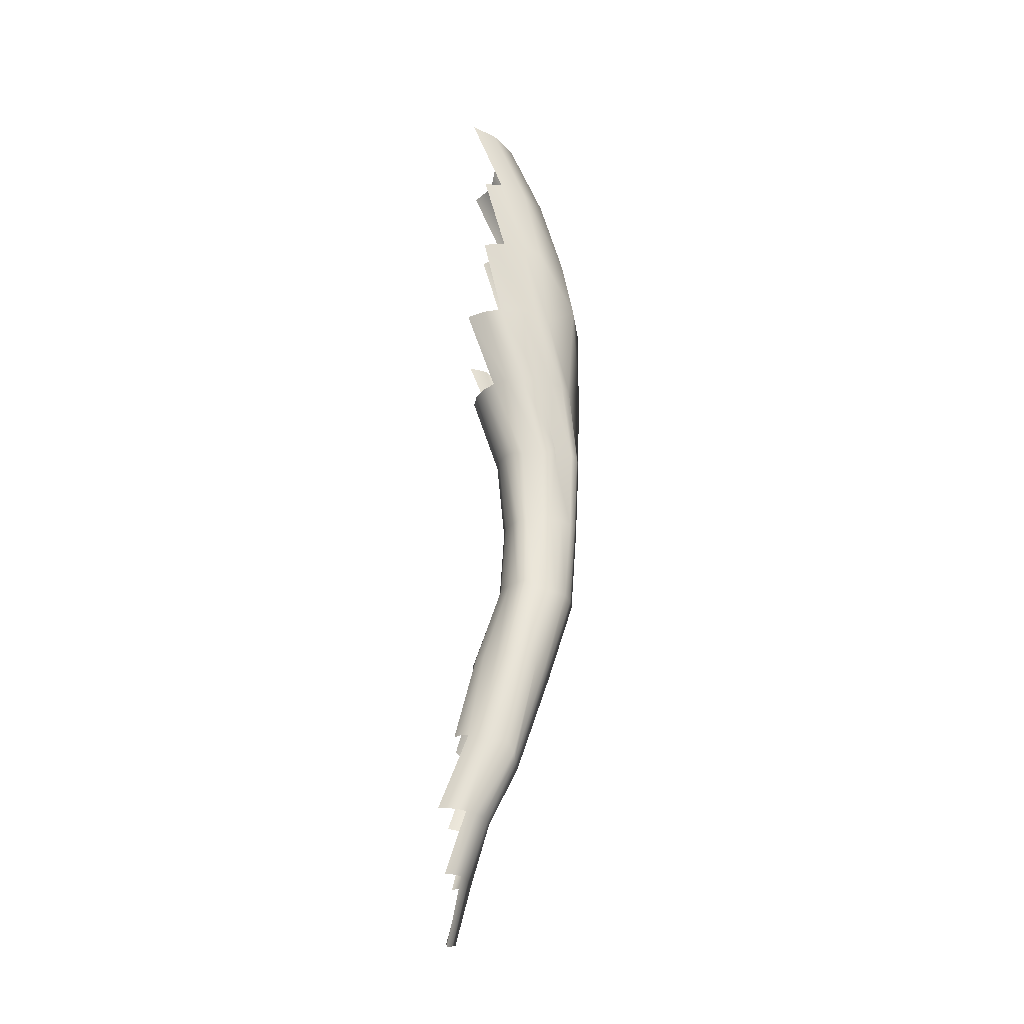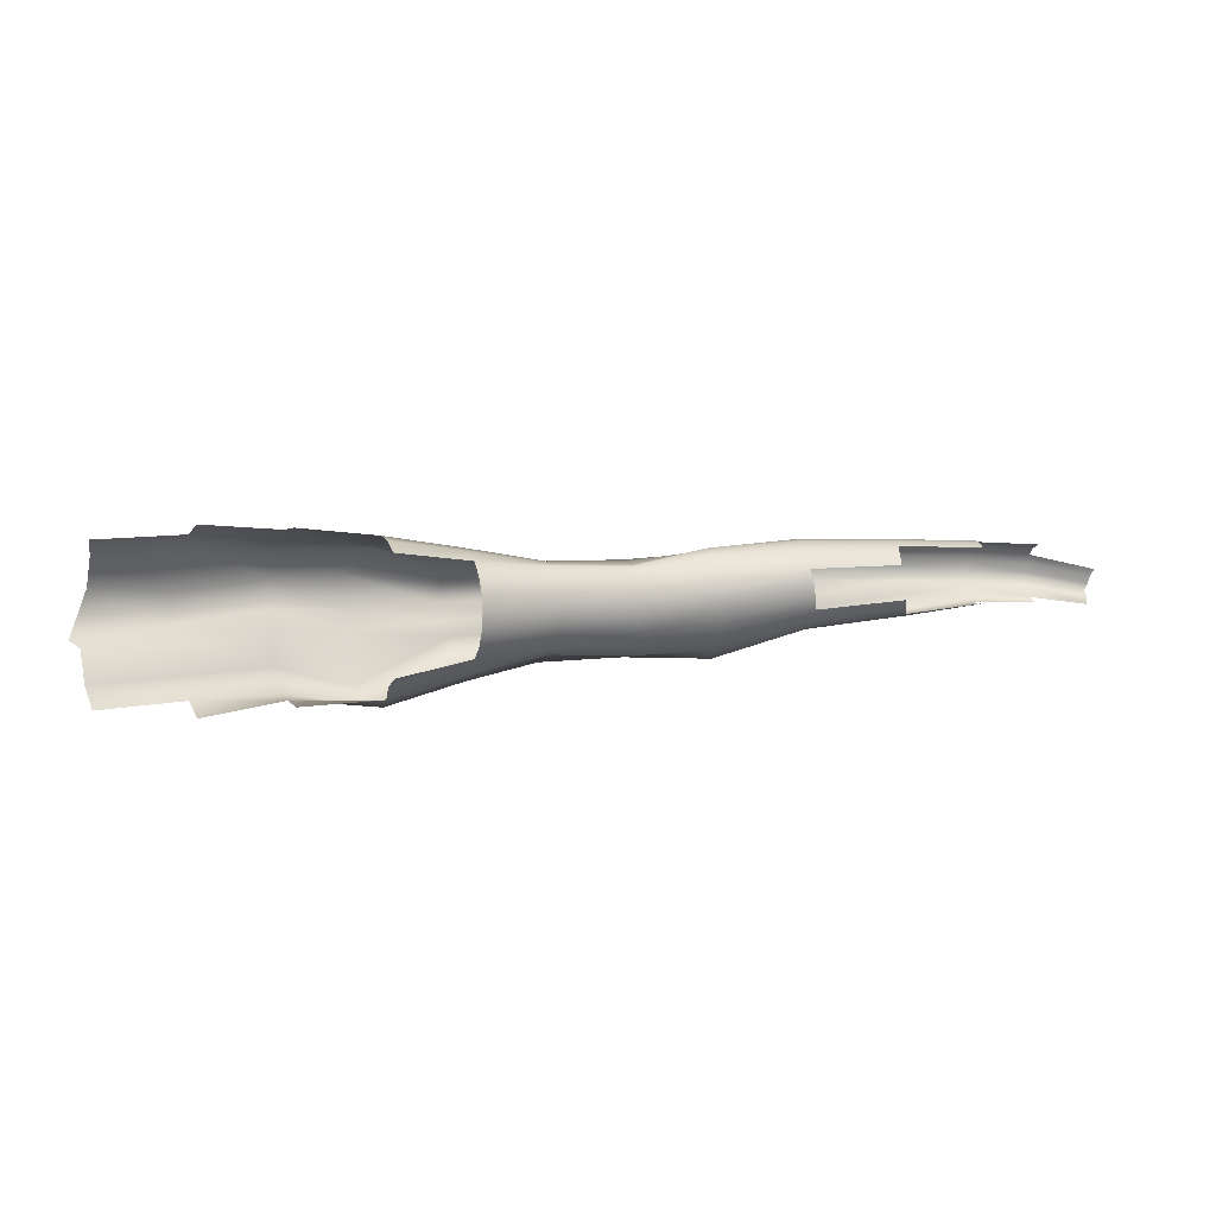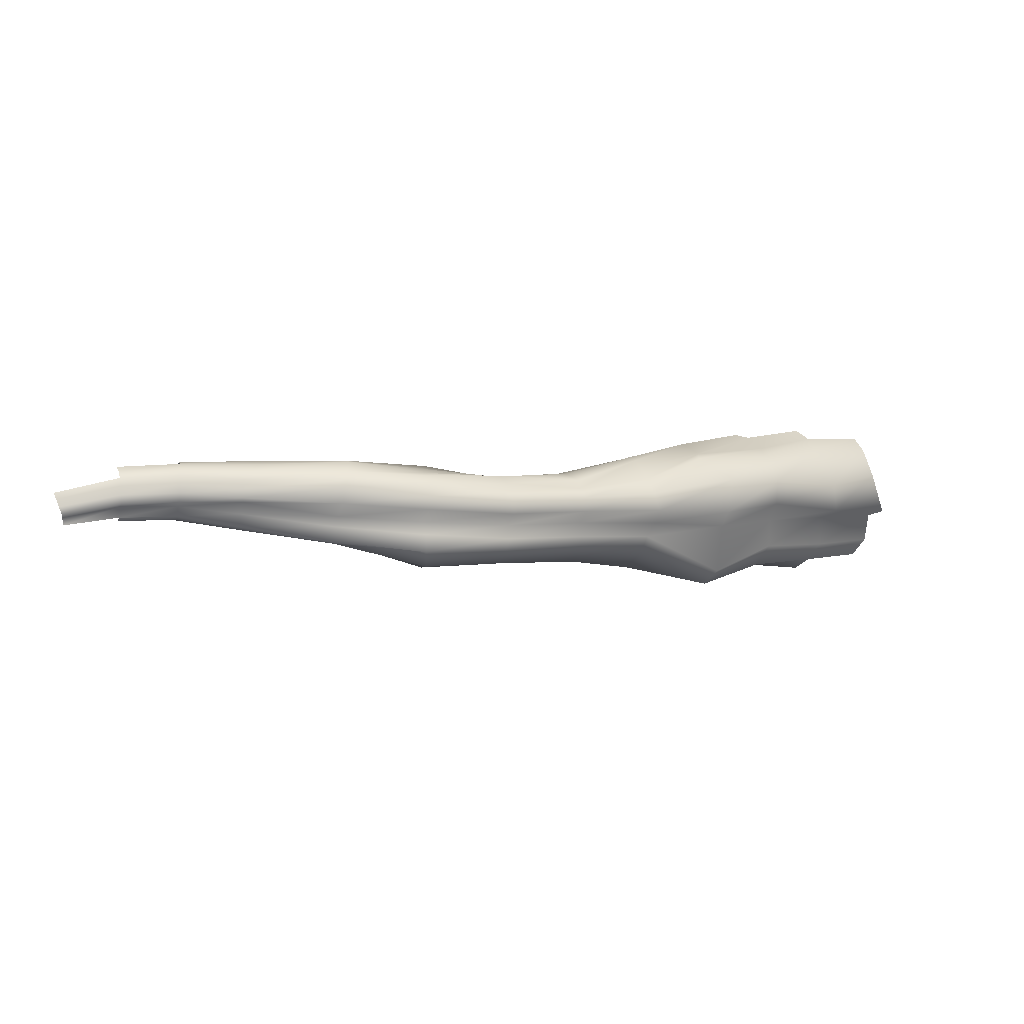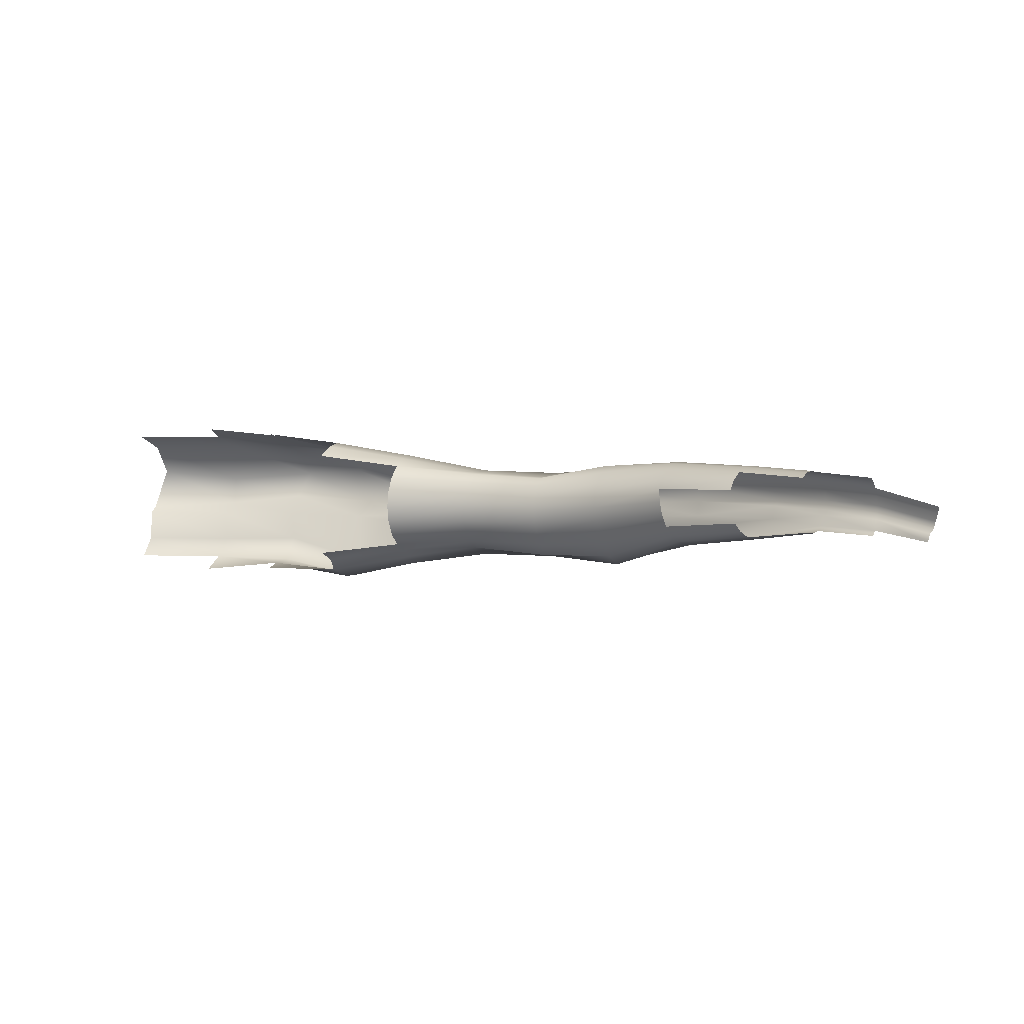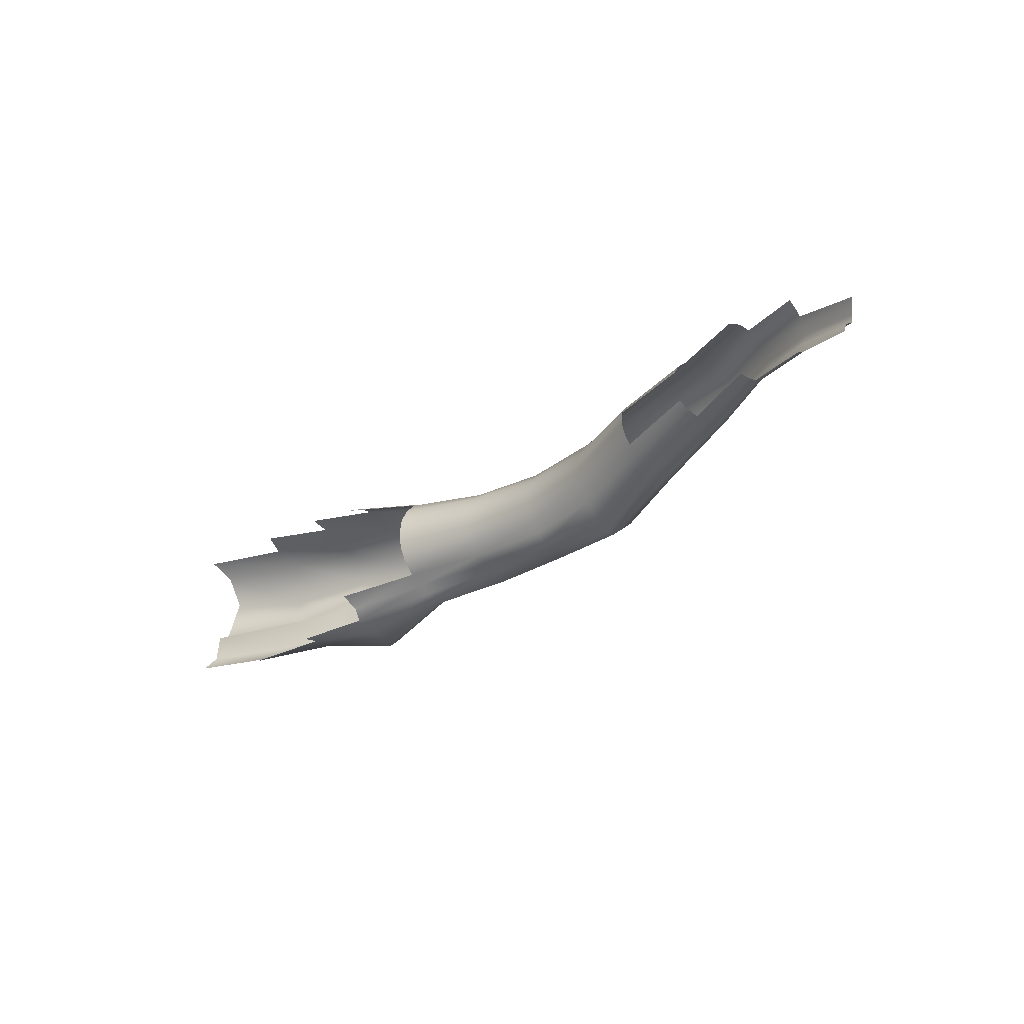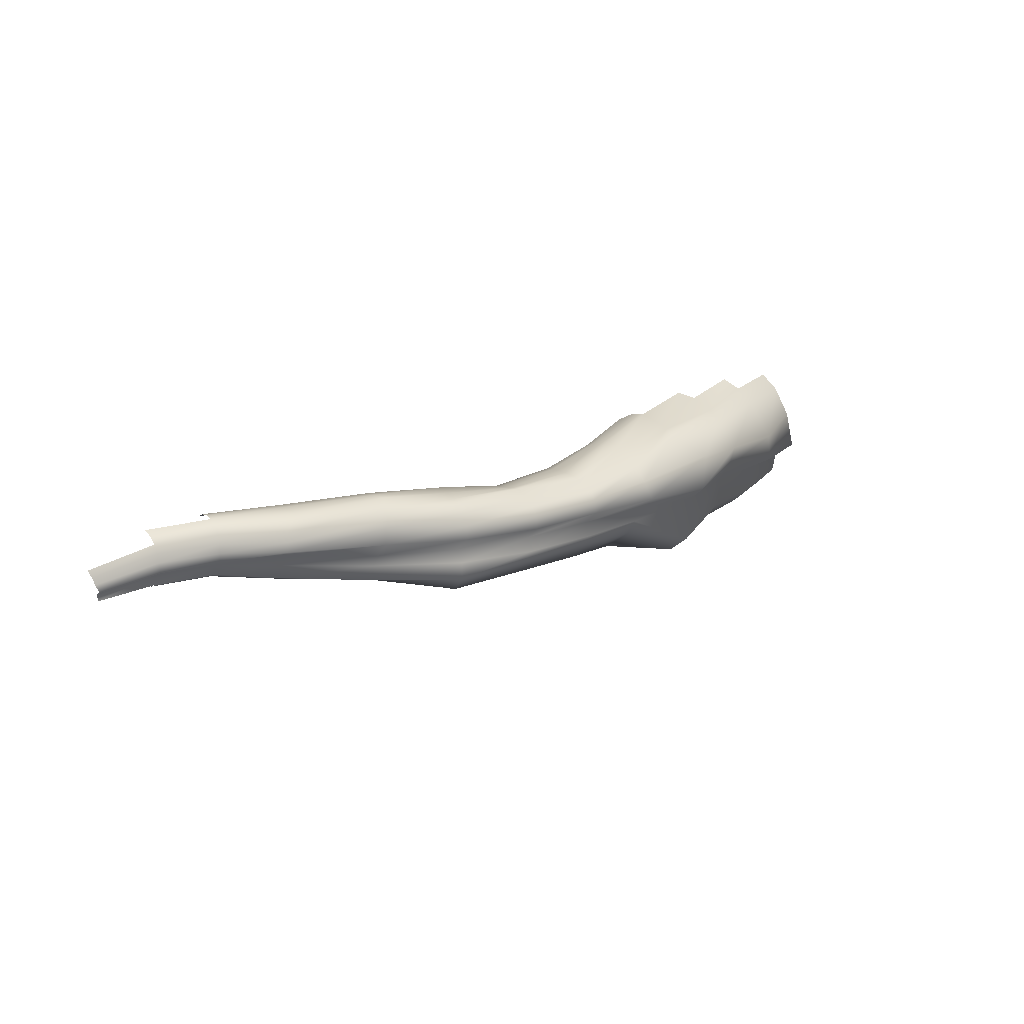
<metadata>
{"format":"obj","ext":"obj","renderer":"f3d","projection":"perspective","resolution":1024,"background":"white","views":[{"elev":63.1,"azim":93.2,"up":"+Z"},{"elev":5.1,"azim":-17.1,"up":"+Z"},{"elev":3.9,"azim":160.5,"up":"+Z"},{"elev":4.9,"azim":30.1,"up":"+Z"},{"elev":-27.3,"azim":46.1,"up":"+Z"},{"elev":17.3,"azim":141.1,"up":"+Z"}]}
</metadata>
<code>
o Racine_4_Cylindre.011
v -0.4443 -0.1141 -0.1401
v -0.2964 -0.08955 -0.1374
v -0.1463 -0.03047 -0.107
v -0.005489 0.0195 -0.0852
v 0.147 0.03379 -0.08387
v 0.2992 0.0327 -0.1043
v 0.4632 -0.01257 -0.05113
v 0.6247 -0.05381 -0.03075
v 0.6172 -0.07272 -0.02578
v 0.4603 -0.03478 -0.0455
v 0.2983 0.000802 -0.08518
v 0.15 0.008372 -0.09169
v -0.00386 -0.008963 -0.08294
v -0.1502 -0.04805 -0.09237
v -0.2953 -0.1015 -0.1157
v 0.6099 -0.08899 -0.01479
v 0.4564 -0.05419 -0.03281
v 0.293 -0.01753 -0.05659
v 0.1503 -0.007833 -0.06759
v -0.002223 -0.02603 -0.06836
v -0.1477 -0.0752 -0.07834
v -0.292 -0.1356 -0.0982
v 0.6035 -0.101 0.001128
v 0.452 -0.0689 -0.01431
v 0.2906 -0.02491 -0.03654
v 0.1508 -0.02362 -0.04859
v -0.000501 -0.04396 -0.04929
v -0.1456 -0.0969 -0.05655
v 0.4474 -0.07747 0.008192
v 0.2873 -0.03468 -0.01363
v 0.1506 -0.03378 -0.02563
v 0.000605 -0.05547 -0.02527
v -0.1443 -0.1108 -0.02908
v 0.443 -0.07906 0.03249
v 0.2848 -0.03795 0.01177
v 0.1497 -0.03736 -0.000171
v 0.000986 -0.05944 0.001359
v -0.1438 -0.1156 0.001359
v 0.5949 -0.1026 0.06145
v 0.4394 -0.07351 0.05621
v 0.2831 -0.0344 0.03717
v 0.1481 -0.03402 0.02528
v 0.000605 -0.05547 0.02799
v -0.1443 -0.1108 0.0318
v 0.5966 -0.0915 0.07916
v 0.4395 -0.05812 0.07579
v 0.2843 -0.01934 0.05972
v 0.1464 -0.02021 0.04799
v -0.000501 -0.04396 0.05201
v -0.1456 -0.0969 0.05927
v 0.6005 -0.07588 0.09262
v 0.4397 -0.03442 0.08947
v 0.2844 -0.004894 0.07798
v 0.1457 -0.009785 0.06216
v -0.000399 -0.02763 0.0673
v -0.1477 -0.0752 0.08106
v -0.292 -0.1356 0.1009
v 0.6061 -0.05732 0.1005
v 0.44 -0.01837 0.1006
v 0.2847 0.01067 0.08992
v 0.1479 0.005723 0.06404
v 0.002063 -0.009084 0.06995
v -0.1503 -0.04787 0.09506
v -0.2953 -0.1015 0.1184
v 0.6131 -0.03734 0.1019
v 0.4427 0.004671 0.1025
v 0.2973 0.03155 0.08557
v 0.1445 0.03602 0.06787
v 0.000848 0.02984 0.07146
v -0.1532 -0.01756 0.09988
v -0.299 -0.06944 0.1244
v -0.4437 -0.1113 0.1413
v 0.6055 -0.006756 0.09686
v 0.4369 0.02314 0.1005
v 0.2982 0.05323 0.07883
v 0.1443 0.05374 0.06979
v -0.01729 0.05445 0.0591
v -0.1561 0.01274 0.09506
v -0.3128 -0.02993 0.1074
v -0.4519 -0.0714 0.1361
v -0.5928 -0.1188 0.1488
v 0.6246 0.008736 0.08432
v 0.4478 0.04026 0.08436
v 0.3002 0.06983 0.07431
v 0.1394 0.07404 0.05712
v -0.02101 0.04937 0.04292
v -0.1586 0.04023 0.08131
v -0.3007 0.00204 0.1059
v -0.4617 -0.03194 0.1141
v -0.6033 -0.08557 0.1318
v -0.7565 -0.1541 0.1299
v 0.6351 0.01021 0.06972
v 0.449 0.05663 0.06854
v 0.2982 0.08787 0.05982
v 0.1382 0.09123 0.04155
v -0.01366 0.08747 0.04466
v -0.1615 0.06179 0.05966
v -0.29 0.02745 0.09762
v -0.453 0.003029 0.1
v -0.5951 -0.03696 0.1095
v -0.7524 -0.1093 0.1048
v 0.6357 0.01266 0.05279
v 0.4574 0.05989 0.05463
v 0.3006 0.09823 0.03717
v 0.1352 0.1005 0.02528
v -0.0142 0.09868 0.02799
v -0.1699 0.07579 0.03199
v -0.3436 0.07717 0.05711
v -0.4577 0.04987 0.04941
v -0.6208 -0.003238 0.03483
v -0.7565 -0.0751 0.05165
v 0.6402 0.01547 0.03559
v 0.4604 0.06346 0.02439
v 0.3032 0.1015 0.01177
v 0.1361 0.1041 -0.000171
v -0.01458 0.1027 0.00136
v -0.1732 0.09728 -0.000888
v -0.3253 0.08979 -0.008508
v -0.4699 0.02492 0.00134
v -0.6261 -0.002693 -0.01716
v -0.7857 -0.0811 -0.0275
v 0.6379 0.005299 0.02692
v 0.4656 0.04186 -0.001475
v 0.3071 0.07374 -0.01363
v 0.1398 0.07924 -0.02353
v -0.01224 0.07759 -0.02286
v -0.1773 0.06528 -0.02796
v -0.3317 0.05269 -0.03871
v -0.4674 -0.00212 -0.0351
v -0.6153 -0.05134 -0.03509
v -0.7697 -0.1121 -0.03762
v 0.6409 -0.01132 0.003835
v 0.4702 0.03661 -0.02102
v 0.3054 0.08796 -0.03661
v 0.1398 0.09079 -0.04859
v -0.0131 0.08717 -0.04929
v -0.1622 0.0581 -0.05523
v -0.3245 0.04507 -0.1309
v -0.4663 -0.000569 -0.08798
v -0.6127 -0.04965 -0.09206
v -0.7652 -0.1203 -0.09206
v 0.6372 -0.01555 -0.02135
v 0.467 0.03117 -0.05037
v 0.3064 0.08884 -0.0693
v 0.142 0.07715 -0.07149
v -0.01172 0.07287 -0.07102
v -0.1599 0.04096 -0.08517
v -0.3132 0.01104 -0.16
v -0.4573 -0.03843 -0.1295
v -0.6063 -0.08415 -0.1272
v -0.7565 -0.1541 -0.1272
v 0.6316 -0.03411 -0.02923
v 0.4659 0.01014 -0.05538
v 0.2955 0.05342 -0.1005
v 0.1447 0.05558 -0.09891
v -0.009122 0.04652 -0.1017
v -0.1468 -0.007203 -0.1225
v -0.293 -0.04752 -0.155
v -0.4522 -0.08105 -0.1332
v -0.5983 -0.1276 -0.1498
v 0.9734 -0.08939 0.04583
v 0.9693 -0.08298 0.0336
v 0.9651 -0.08102 0.02004
v 0.9607 -0.07624 0.006473
v 0.9586 -0.09126 -0.000966
v 0.9561 -0.09411 -0.01547
v 0.7481 -0.08738 -0.01093
v 0.7464 -0.1052 -0.008211
v 0.739 -0.1207 0.08942
v 0.7399 -0.1046 0.0973
v 0.7413 -0.08678 0.1
v 0.8564 -0.09973 0.09213
v 0.743 -0.07007 0.09729
v 0.855 -0.08394 0.08452
v 0.7449 -0.05292 0.08941
v 0.8541 -0.07139 0.07267
v 0.7468 -0.04022 0.07714
v 0.8538 -0.06331 0.05773
v 0.7484 -0.03211 0.06167
v 0.8539 -0.06051 0.04117
v 0.7497 -0.02938 0.04453
v 0.8537 -0.05432 0.02462
v 0.7505 -0.0323 0.02739
v 0.8559 -0.0729 0.01783
v 0.7514 -0.04767 0.01833
v 0.8564 -0.07481 -0.00217
v 0.7504 -0.05341 -0.00034
v 0.8581 -0.09057 -0.00978
v 0.7495 -0.06954 -0.008216
f 176 161 162 178
f 178 162 163 180
f 180 163 164 182
f 182 164 165 184
f 184 165 166 186
f 159 158 2 1
f 158 157 3 2
f 157 156 4 3
f 156 155 5 4
f 155 154 6 5
f 154 153 7 6
f 153 152 8 7
f 150 149 159 160
f 149 148 158 159
f 148 147 157 158
f 147 146 156 157
f 146 145 155 156
f 145 144 154 155
f 144 143 153 154
f 143 142 152 153
f 141 140 150 151
f 140 139 149 150
f 139 138 148 149
f 138 137 147 148
f 137 136 146 147
f 136 135 145 146
f 135 134 144 145
f 134 133 143 144
f 133 132 142 143
f 131 130 140 141
f 130 129 139 140
f 129 128 138 139
f 128 127 137 138
f 127 126 136 137
f 126 125 135 136
f 125 124 134 135
f 124 123 133 134
f 123 122 132 133
f 121 120 130 131
f 120 119 129 130
f 119 118 128 129
f 118 117 127 128
f 117 116 126 127
f 116 115 125 126
f 115 114 124 125
f 114 113 123 124
f 113 112 122 123
f 111 110 120 121
f 110 109 119 120
f 109 108 118 119
f 108 107 117 118
f 107 106 116 117
f 106 105 115 116
f 105 104 114 115
f 104 103 113 114
f 103 102 112 113
f 101 100 110 111
f 100 99 109 110
f 99 98 108 109
f 98 97 107 108
f 97 96 106 107
f 96 95 105 106
f 95 94 104 105
f 94 93 103 104
f 93 92 102 103
f 91 90 100 101
f 90 89 99 100
f 89 88 98 99
f 88 87 97 98
f 87 86 96 97
f 86 85 95 96
f 85 84 94 95
f 84 83 93 94
f 83 82 92 93
f 81 80 89 90
f 80 79 88 89
f 79 78 87 88
f 78 77 86 87
f 77 76 85 86
f 76 75 84 85
f 75 74 83 84
f 74 73 82 83
f 72 71 79 80
f 71 70 78 79
f 70 69 77 78
f 69 68 76 77
f 68 67 75 76
f 67 66 74 75
f 66 65 73 74
f 64 63 70 71
f 63 62 69 70
f 62 61 68 69
f 61 60 67 68
f 60 59 66 67
f 59 58 65 66
f 57 56 63 64
f 56 55 62 63
f 55 54 61 62
f 54 53 60 61
f 53 52 59 60
f 52 51 58 59
f 50 49 55 56
f 49 48 54 55
f 48 47 53 54
f 47 46 52 53
f 46 45 51 52
f 44 43 49 50
f 43 42 48 49
f 42 41 47 48
f 41 40 46 47
f 40 39 45 46
f 38 37 43 44
f 37 36 42 43
f 36 35 41 42
f 35 34 40 41
f 33 32 37 38
f 32 31 36 37
f 31 30 35 36
f 30 29 34 35
f 28 27 32 33
f 27 26 31 32
f 26 25 30 31
f 25 24 29 30
f 21 20 27 28
f 20 19 26 27
f 19 18 25 26
f 18 17 24 25
f 17 16 23 24
f 15 14 21 22
f 14 13 20 21
f 13 12 19 20
f 12 11 18 19
f 11 10 17 18
f 10 9 16 17
f 2 3 14 15
f 3 4 13 14
f 4 5 12 13
f 5 6 11 12
f 6 7 10 11
f 7 8 9 10
f 152 189 167 8
f 142 187 189 152
f 187 186 188 189
f 132 185 187 142
f 185 184 186 187
f 122 183 185 132
f 183 182 184 185
f 112 181 183 122
f 181 180 182 183
f 102 179 181 112
f 179 178 180 181
f 92 177 179 102
f 177 176 178 179
f 82 175 177 92
f 175 174 176 177
f 73 173 175 82
f 173 172 174 175
f 65 171 173 73
f 58 170 171 65
f 51 169 170 58
f 8 167 168 9

</code>
